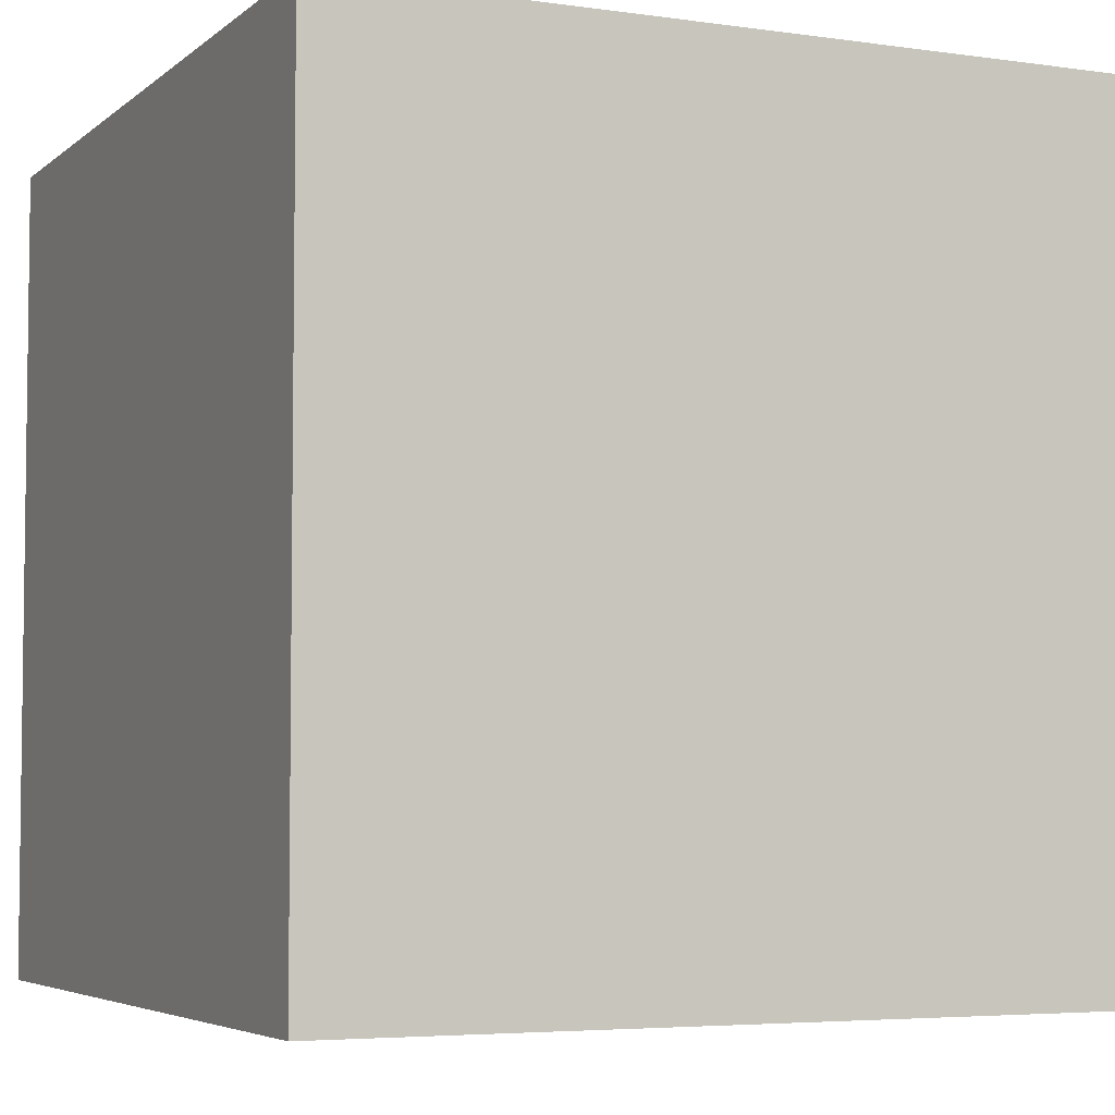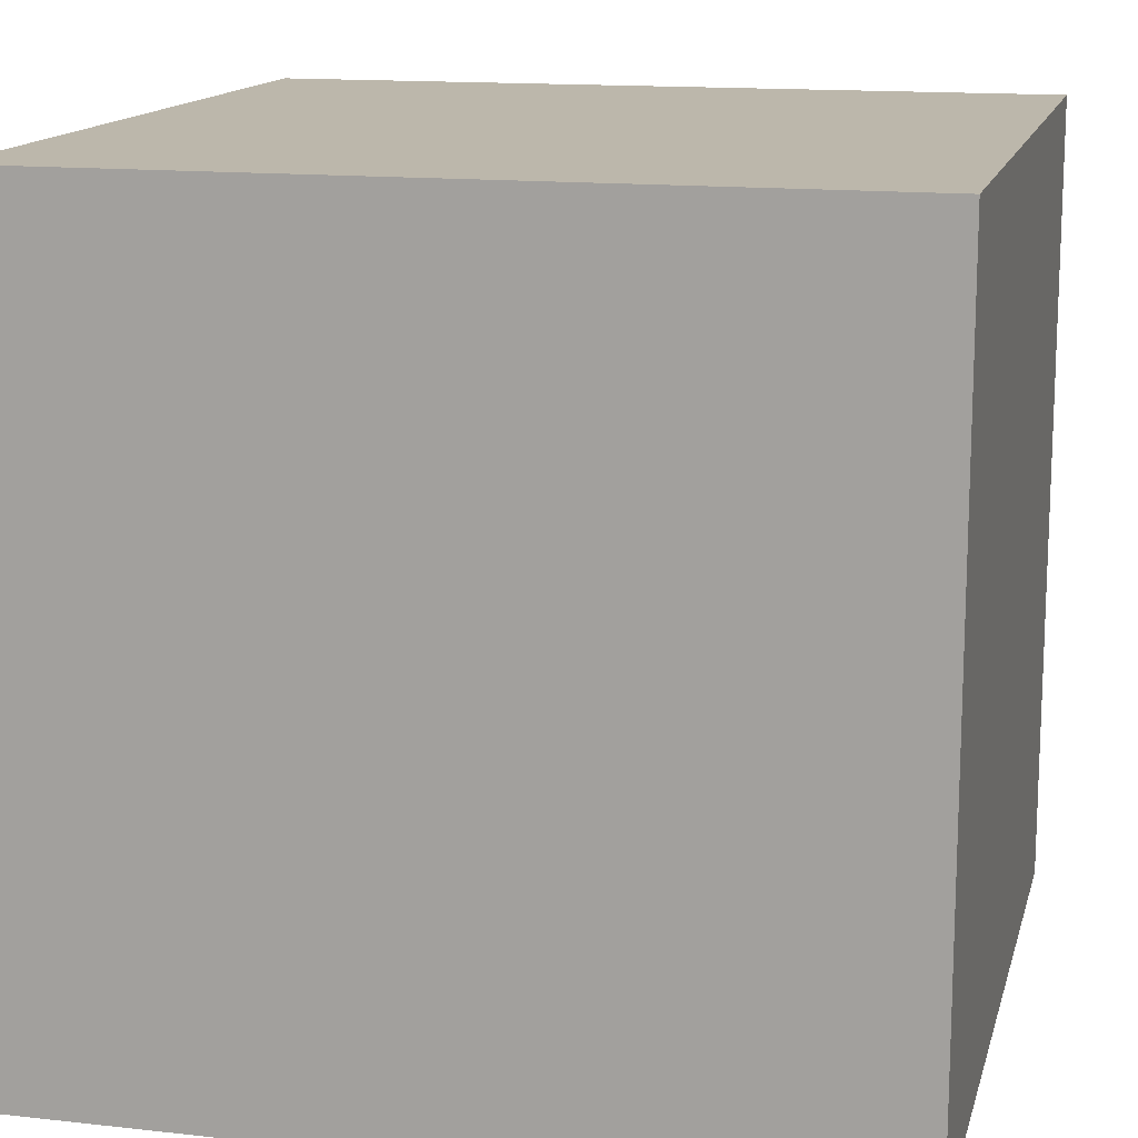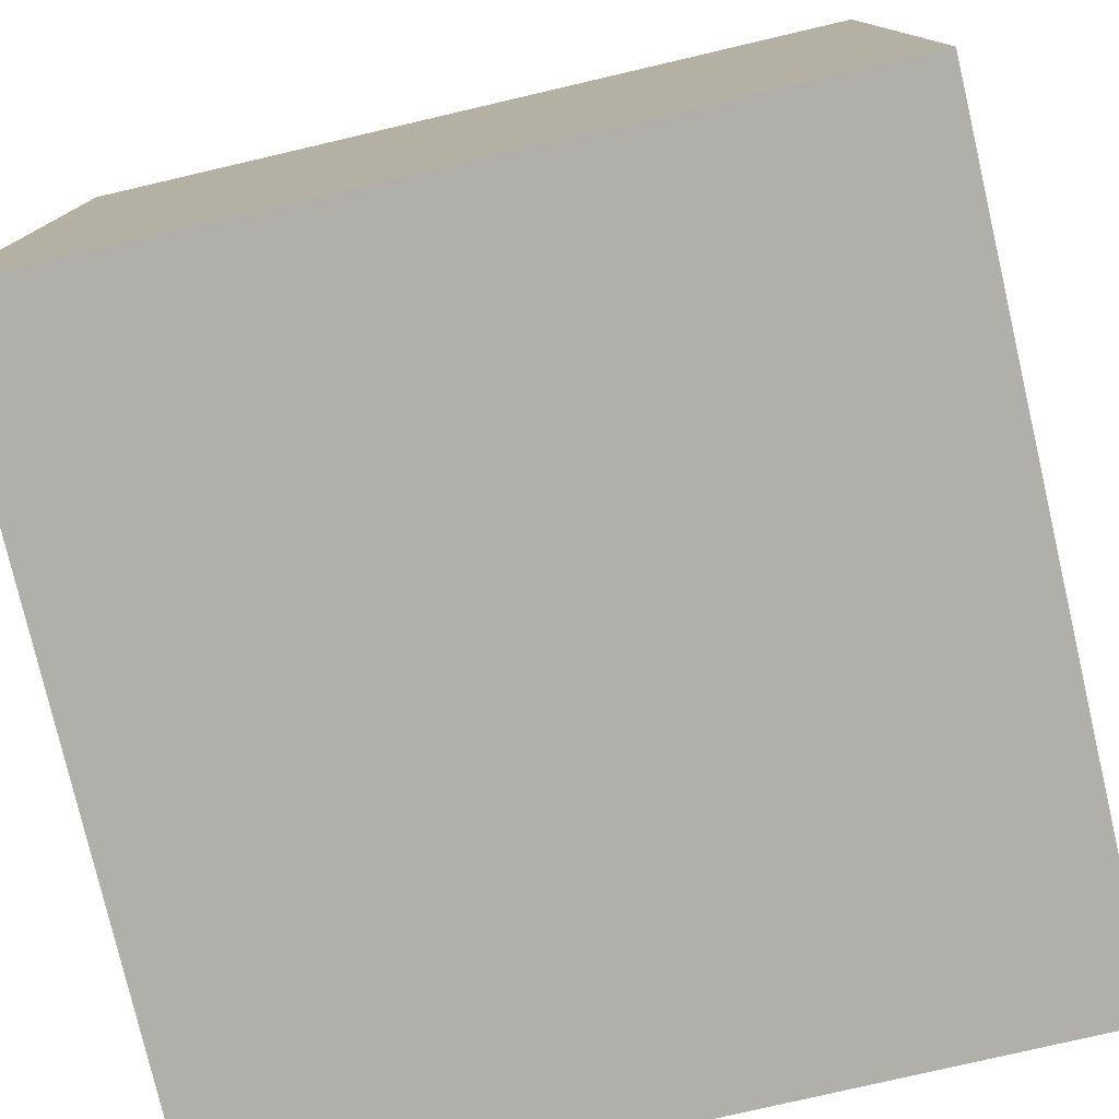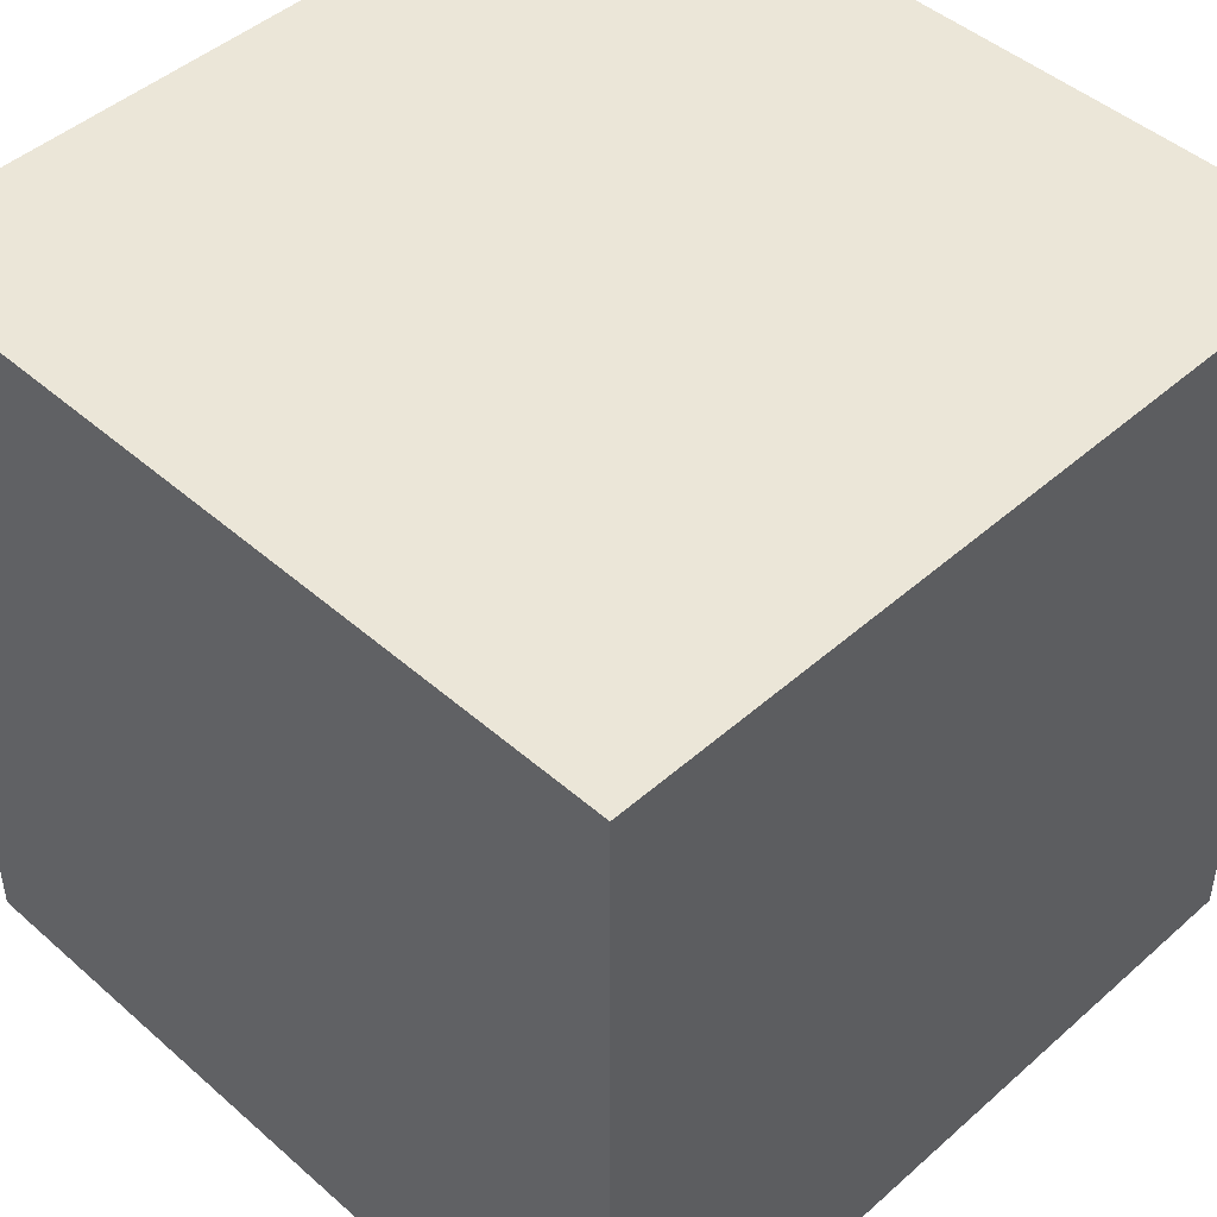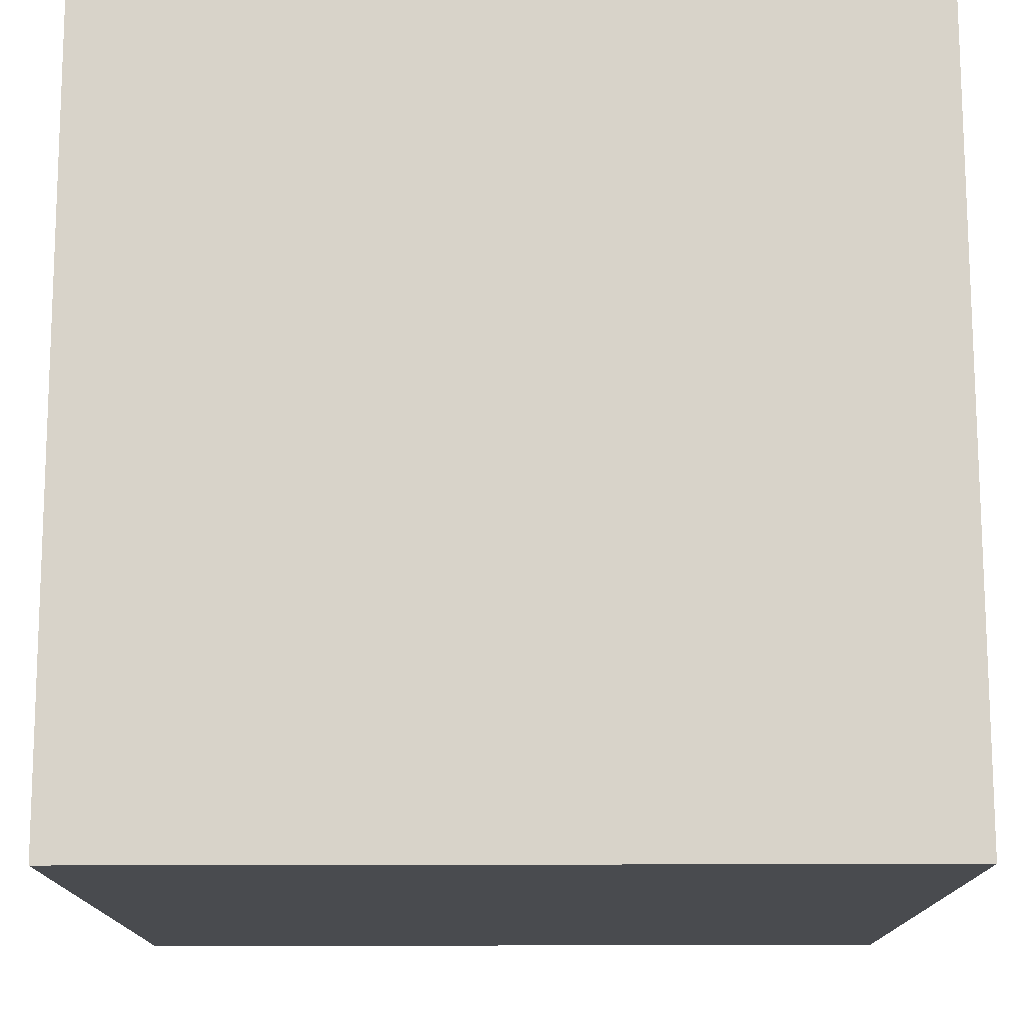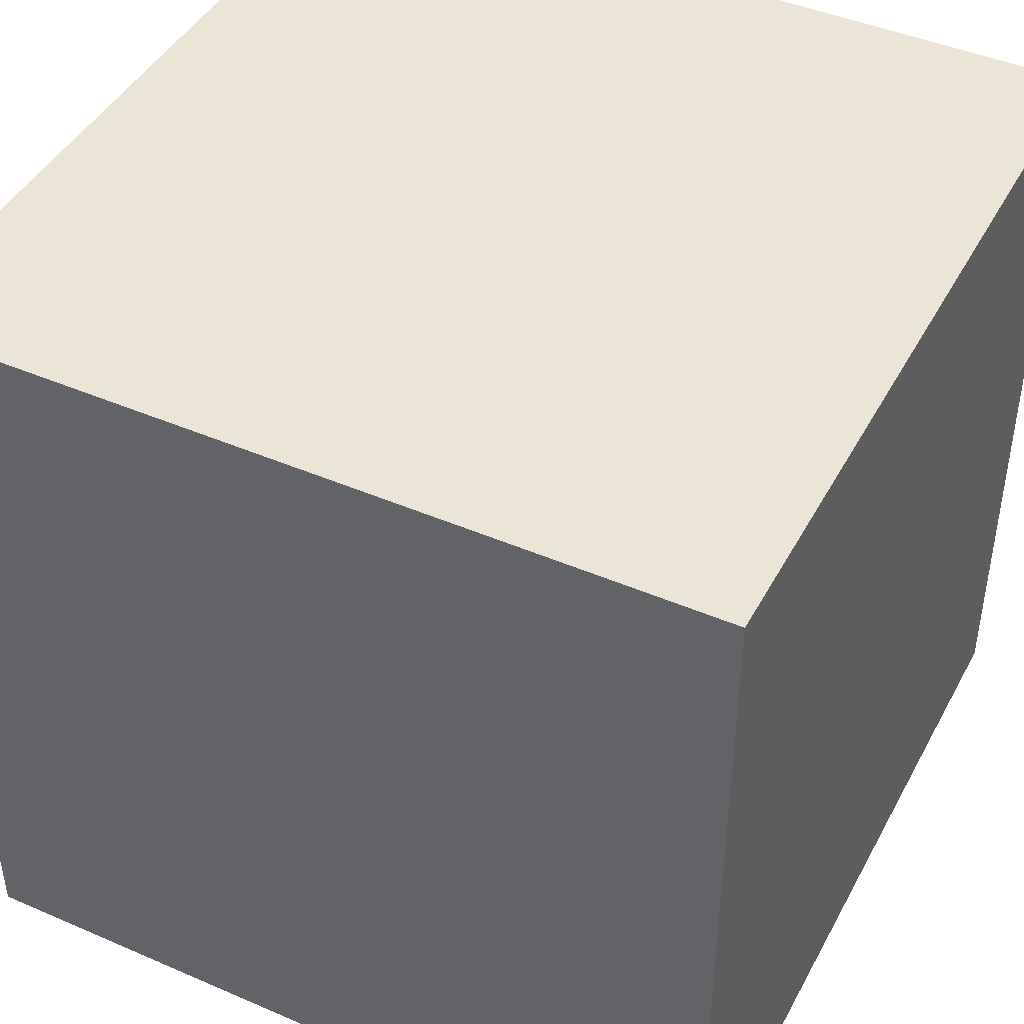
<metadata>
{"format":"obj","ext":"obj","renderer":"f3d","projection":"perspective","resolution":1024,"background":"white","views":[{"elev":-4.8,"azim":65.4,"up":"+Y"},{"elev":14.3,"azim":-76.3,"up":"+Z"},{"elev":-78.0,"azim":-76.9,"up":"+Y"},{"elev":46.5,"azim":-45.1,"up":"+Z"},{"elev":76.0,"azim":89.9,"up":"+Y"},{"elev":44.2,"azim":26.8,"up":"+Y"}]}
</metadata>
<code>
v -1 -1 -1
v 1 -1 -1
v -1 1 -1
v 1 1 -1
v -1 -1 1
v 1 -1 1
v -1 1 1
v 1 1 1
g default
f 1 3 2
f 2 3 4
f 5 6 7
f 7 6 8
f 2 8 6
f 2 4 8
f 1 7 3
f 1 5 7
f 3 8 4
f 3 7 8
f 1 2 6
f 5 1 6

</code>
